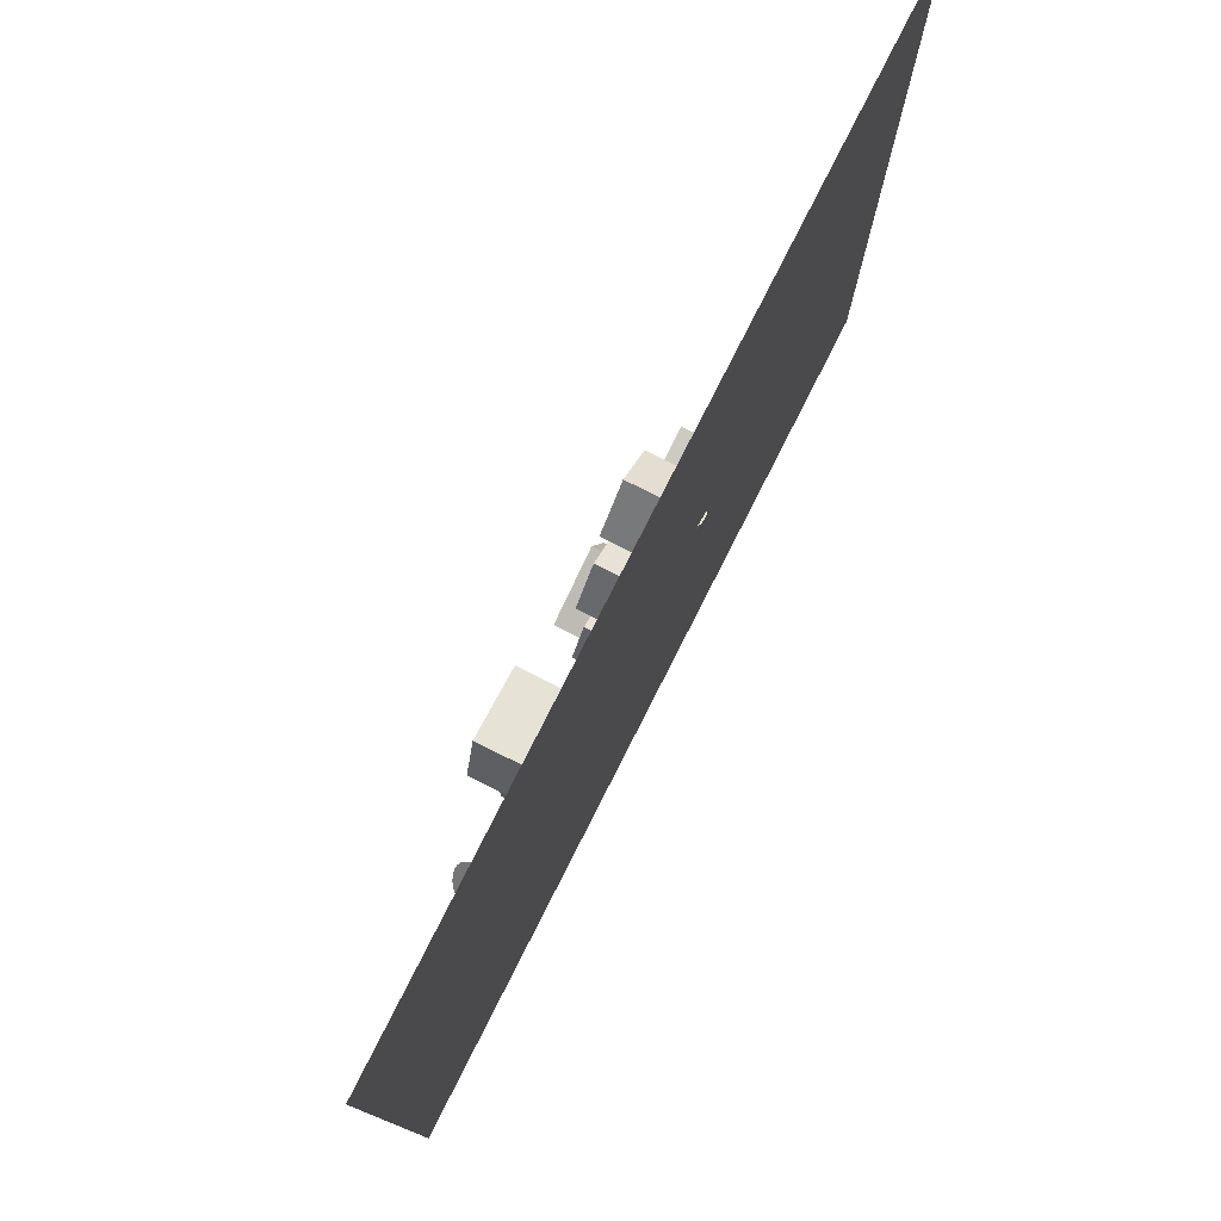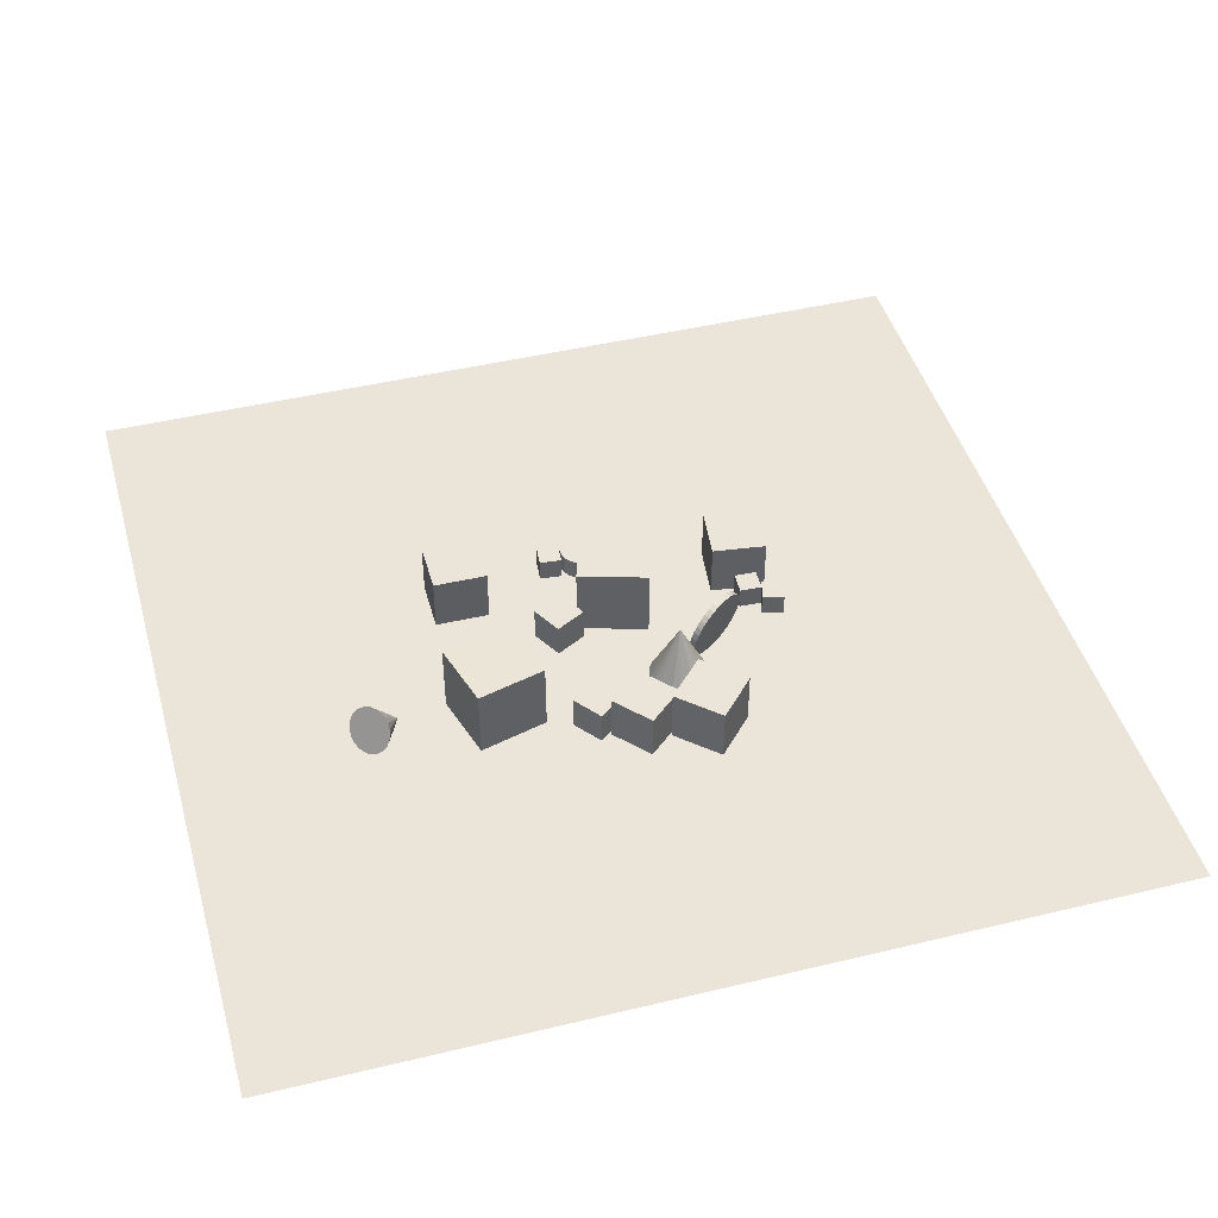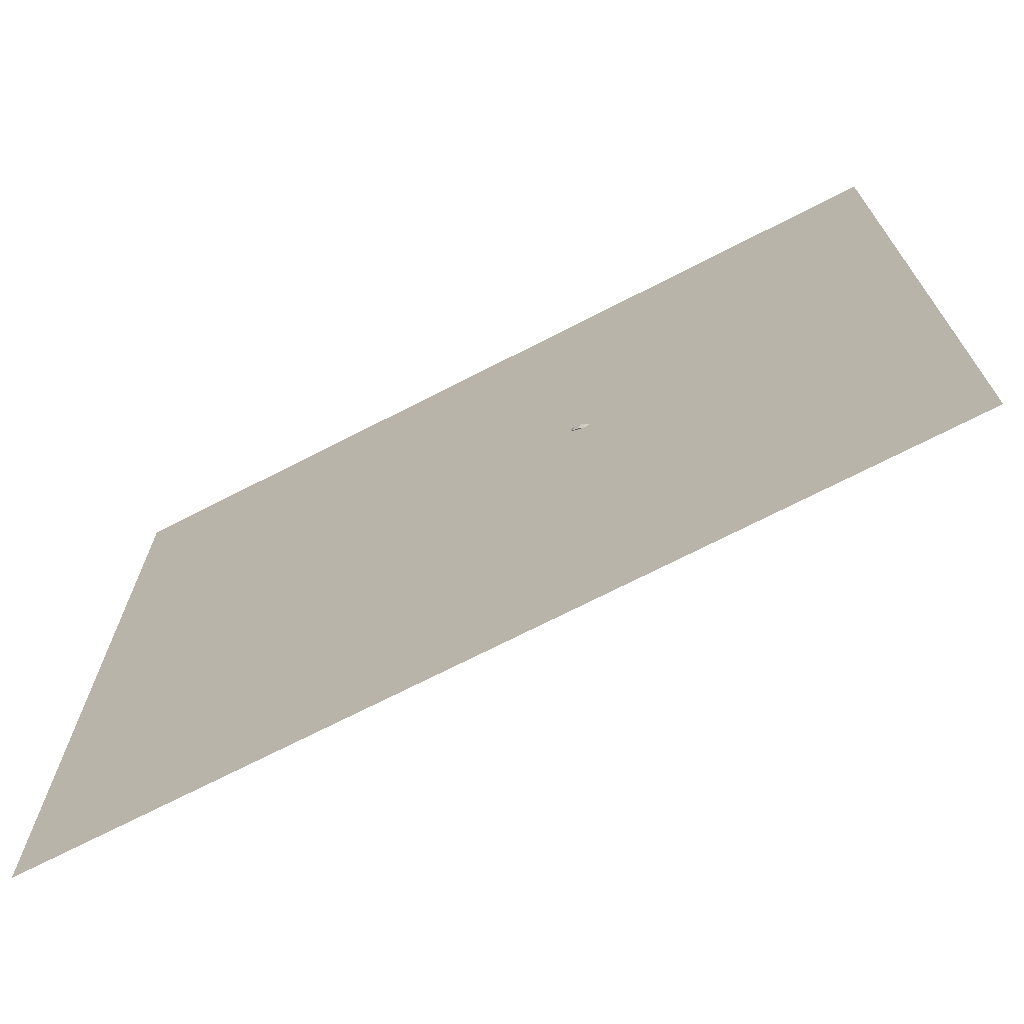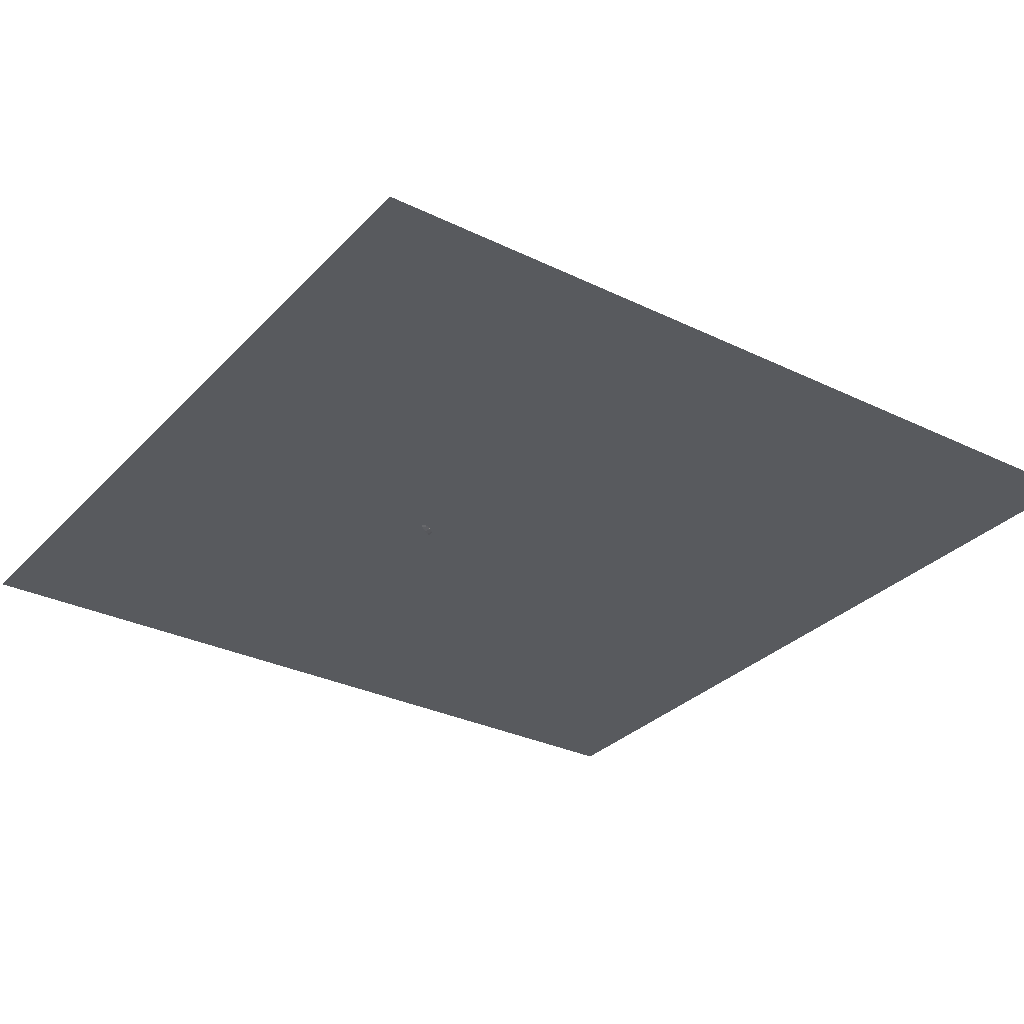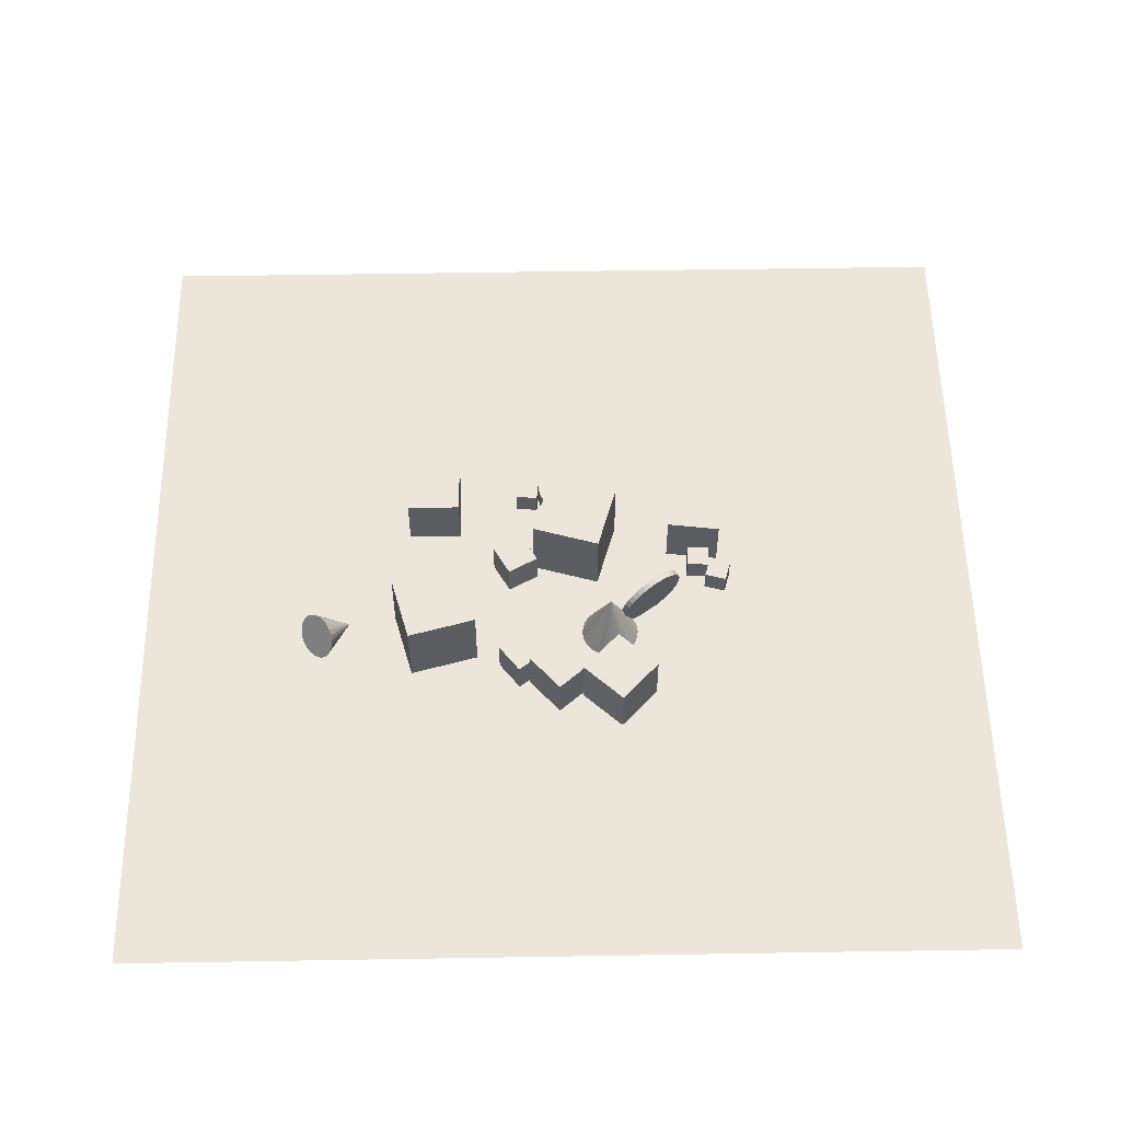
<metadata>
{"format":"obj","ext":"obj","renderer":"f3d","projection":"perspective","resolution":1024,"background":"white","views":[{"elev":78.6,"azim":116.9,"up":"+Y"},{"elev":45.0,"azim":164.4,"up":"+Z"},{"elev":-71.8,"azim":-152.9,"up":"+Y"},{"elev":-30.9,"azim":-34.8,"up":"+Z"},{"elev":55.5,"azim":179.0,"up":"+Z"}]}
</metadata>
<code>
v -0.9881 13.92 -2.497
v -1.111 13.62 -2.497
v -1.309 13.36 -2.497
v -1.567 13.16 -2.497
v -1.869 13.03 -2.497
v -2.193 12.99 -2.497
v -2.518 13.03 -2.497
v -2.202 14.24 0.01193
v -2.822 13.15 -2.497
v -3.083 13.35 -2.497
v -3.284 13.61 -2.497
v -3.411 13.91 -2.497
v -3.456 14.23 -2.497
v -3.416 14.56 -2.497
v -3.293 14.86 -2.497
v -3.095 15.12 -2.497
v -2.837 15.32 -2.497
v -2.535 15.45 -2.497
v -2.211 15.49 -2.497
v -1.886 15.45 -2.497
v -1.582 15.33 -2.497
v -1.321 15.13 -2.497
v -1.12 14.88 -2.497
v -0.9927 14.57 -2.497
v -0.9477 14.25 -2.497
f 24 8 25
f 1 8 2
f 23 8 24
f 22 8 23
f 21 8 22
f 20 8 21
f 19 8 20
f 18 8 19
f 17 8 18
f 16 8 17
f 15 8 16
f 14 8 15
f 13 8 14
f 12 8 13
f 11 8 12
f 10 8 11
f 9 8 10
f 7 8 9
f 6 8 7
f 5 8 6
f 4 8 5
f 3 8 4
f 25 8 1
f 2 8 3
f 9 21 25
f 25 1 2
f 2 3 25
f 4 5 9
f 6 7 9
f 9 10 11
f 11 12 9
f 13 14 15
f 15 16 17
f 17 18 15
f 19 20 21
f 21 22 23
f 23 24 21
f 25 3 4
f 5 6 9
f 9 12 13
f 13 15 18
f 18 19 9
f 21 24 25
f 25 4 9
f 9 13 18
f 19 21 9
v 2.81 15.89 -2.537
v 1.925 17.05 -2.537
v 2.809 15.89 -1.079
v 1.924 17.05 -1.079
v 1.651 15 -2.537
v 0.7664 16.16 -2.537
v 1.65 15 -1.079
v 0.7658 16.16 -1.08
f 27 29 28
f 29 33 32
f 31 30 32
f 31 27 26
f 26 28 32
f 31 33 29
f 26 27 28
f 28 29 32
f 33 31 32
f 30 31 26
f 30 26 32
f 27 31 29
v 1.774 9.843 -2.537
v 1.774 9.843 -1.079
v 1.071 11.12 -2.537
v 1.071 11.12 -1.079
v 3.051 10.55 -2.537
v 3.051 10.55 -1.079
v 2.348 11.82 -2.537
v 2.348 11.82 -1.079
f 37 36 34
f 41 40 36
f 39 38 40
f 39 35 34
f 36 40 38
f 41 37 35
f 35 37 34
f 37 41 36
f 41 39 40
f 38 39 34
f 34 36 38
f 39 41 35
v 3.828 15.44 0.5172
v 4.62 12.49 0.4849
v 6.777 16.23 0.5136
v 7.568 13.28 0.4814
v 3.817 15.47 -2.535
v 4.608 12.52 -2.567
v 6.765 16.26 -2.539
v 7.556 13.31 -2.571
f 45 44 42
f 49 48 44
f 47 46 48
f 43 42 46
f 44 48 46
f 49 45 43
f 43 45 42
f 45 49 44
f 49 47 48
f 47 43 46
f 42 44 46
f 47 49 43
v -1.695 11.46 -2.537
v -2.567 8.532 -2.538
v -1.695 11.46 0.5157
v -2.567 8.531 0.5147
v 1.23 10.58 -2.538
v 0.3577 7.66 -2.539
v 1.231 10.58 0.515
v 0.3581 7.658 0.514
f 53 52 50
f 57 56 52
f 55 54 56
f 51 50 54
f 52 56 54
f 57 53 51
f 51 53 50
f 53 57 52
f 57 55 56
f 55 51 54
f 50 52 54
f 55 57 51
v -6.767 11.23 -2.537
v -6.81 10.29 -2.537
v -6.767 11.23 -1.592
v -6.81 10.29 -1.592
v -5.823 11.19 -2.537
v -5.866 10.24 -2.537
v -5.823 11.19 -1.592
v -5.866 10.24 -1.592
f 61 60 58
f 65 64 60
f 63 62 64
f 63 59 58
f 60 64 62
f 63 65 61
f 59 61 58
f 61 65 60
f 65 63 64
f 62 63 58
f 58 60 62
f 59 63 61
v -0.2092 7.726 -2.537
v -0.2092 7.726 -1.653
v -0.01354 7.737 -2.537
v -0.01355 7.737 -1.653
v 0.1807 7.711 -2.537
v 0.1807 7.711 -1.653
v 0.366 7.647 -2.537
v 0.366 7.647 -1.653
v 0.5352 7.548 -2.537
v 0.5352 7.548 -1.653
v 0.6819 7.418 -2.537
v 0.6819 7.418 -1.653
v 0.8005 7.262 -2.537
v 0.8004 7.262 -1.653
v 0.8862 7.085 -2.537
v 0.8862 7.085 -1.653
v 0.936 6.896 -2.537
v 0.936 6.896 -1.653
v 0.9478 6.7 -2.537
v 0.9478 6.7 -1.653
v 0.9212 6.506 -2.537
v 0.9212 6.506 -1.653
v 0.8572 6.321 -2.537
v 0.8572 6.321 -1.653
v 0.7583 6.151 -2.537
v 0.7583 6.151 -1.653
v 0.6283 6.005 -2.537
v 0.6282 6.005 -1.653
v 0.4721 5.886 -2.537
v 0.4721 5.886 -1.653
v 0.2958 5.8 -2.537
v 0.2958 5.8 -1.653
v 0.1062 5.751 -2.537
v 0.1062 5.751 -1.653
v -0.08946 5.739 -2.537
v -0.08947 5.739 -1.653
v -0.2837 5.765 -2.537
v -0.2837 5.765 -1.653
v -0.469 5.829 -2.537
v -0.469 5.829 -1.653
v -0.6382 5.928 -2.537
v -0.6382 5.928 -1.653
v -0.7849 6.058 -2.537
v -0.785 6.058 -1.653
v -0.9035 6.214 -2.537
v -0.9035 6.215 -1.653
v -0.9892 6.391 -2.537
v -0.9893 6.391 -1.653
v -1.039 6.58 -2.537
v -1.039 6.58 -1.653
v -1.051 6.776 -2.537
v -1.051 6.776 -1.653
v -1.024 6.97 -2.537
v -1.024 6.97 -1.653
v -0.9602 7.156 -2.537
v -0.9602 7.156 -1.653
v -0.8613 7.325 -2.537
v -0.8613 7.325 -1.653
v -0.7313 7.472 -2.537
v -0.7313 7.472 -1.653
v -0.5751 7.59 -2.537
v -0.5751 7.59 -1.653
v -0.3988 7.676 -2.537
v -0.3988 7.676 -1.653
f 66 67 69
f 69 71 70
f 70 71 73
f 73 75 74
f 75 77 76
f 77 79 78
f 79 81 80
f 80 81 83
f 83 85 84
f 85 87 86
f 86 87 89
f 88 89 91
f 91 93 92
f 92 93 95
f 94 95 97
f 96 97 99
f 99 101 100
f 101 103 102
f 103 105 104
f 105 107 106
f 107 109 108
f 109 111 110
f 111 113 112
f 113 115 114
f 115 117 116
f 117 119 118
f 118 119 121
f 121 123 122
f 122 123 125
f 125 127 126
f 103 87 71
f 129 67 66
f 126 127 129
f 96 112 128
f 68 66 69
f 68 69 70
f 72 70 73
f 72 73 74
f 74 75 76
f 76 77 78
f 78 79 80
f 82 80 83
f 82 83 84
f 84 85 86
f 88 86 89
f 90 88 91
f 90 91 92
f 94 92 95
f 96 94 97
f 98 96 99
f 98 99 100
f 100 101 102
f 102 103 104
f 104 105 106
f 106 107 108
f 108 109 110
f 110 111 112
f 112 113 114
f 114 115 116
f 116 117 118
f 120 118 121
f 120 121 122
f 124 122 125
f 124 125 126
f 71 69 67
f 67 129 71
f 127 125 123
f 123 121 119
f 119 117 115
f 115 113 119
f 111 109 107
f 107 105 111
f 103 101 95
f 99 97 95
f 95 93 87
f 91 89 87
f 87 85 83
f 83 81 79
f 79 77 75
f 75 73 71
f 71 129 127
f 127 123 71
f 119 113 111
f 111 105 103
f 101 99 95
f 93 91 87
f 87 83 79
f 79 75 71
f 71 123 119
f 119 111 103
f 103 95 87
f 87 79 71
f 71 119 103
f 128 129 66
f 128 126 129
f 128 66 68
f 68 70 72
f 72 74 80
f 76 78 80
f 80 82 84
f 84 86 80
f 88 90 92
f 92 94 96
f 96 98 100
f 100 102 96
f 104 106 108
f 108 110 104
f 112 114 116
f 116 118 120
f 120 122 124
f 124 126 120
f 128 68 80
f 74 76 80
f 80 86 88
f 88 92 80
f 96 102 104
f 104 110 112
f 112 116 128
f 120 126 128
f 68 72 80
f 80 92 96
f 96 104 112
f 116 120 128
f 128 80 96
v -7.536 7.929 -0.2116
v -5.23 7.628 -0.2116
v -7.234 10.23 -0.2116
v -4.928 9.933 -0.2116
v -7.536 7.929 -2.537
v -5.23 7.628 -2.537
v -7.234 10.23 -2.537
v -4.928 9.933 -2.537
f 131 133 132
f 133 137 136
f 135 134 136
f 131 130 134
f 132 136 134
f 137 133 131
f 130 131 132
f 132 133 136
f 137 135 136
f 135 131 134
f 130 132 134
f 135 137 131
v -2.488 15.83 -2.537
v -2.488 15.83 -0.2116
v -4.188 17.41 -2.537
v -4.188 17.41 -0.2116
v -0.9018 17.53 -2.537
v -0.9018 17.53 -0.2116
v -2.602 19.11 -2.537
v -2.602 19.11 -0.2116
f 141 140 138
f 145 144 140
f 143 142 144
f 143 139 138
f 138 140 144
f 145 141 139
f 139 141 138
f 141 145 140
f 145 143 144
f 142 143 138
f 142 138 144
f 143 145 139
v 1.044 7.34 -2.537
v 1.984 7.243 -2.537
v 0.9463 6.4 -2.537
v 1.886 6.303 -2.537
v 1.044 7.34 -1.592
v 1.984 7.243 -1.592
v 0.9464 6.4 -1.592
v 1.886 6.303 -1.592
f 149 148 146
f 153 152 148
f 151 150 152
f 147 146 150
f 148 152 150
f 153 149 147
f 147 149 146
f 149 153 148
f 153 151 152
f 151 147 150
f 146 148 150
f 151 153 147
v 11.38 14.01 -1.135
v 11.53 14 -1.346
v 11.65 14.04 -1.577
v 11.72 14.13 -1.809
v 11.74 14.27 -2.029
v 11.72 14.45 -2.22
v 11.64 14.65 -2.371
v 9.654 13.63 -2.507
v 11.52 14.86 -2.469
v 11.37 15.06 -2.51
v 11.19 15.25 -2.49
v 11 15.41 -2.41
v 10.81 15.53 -2.276
v 10.63 15.6 -2.097
v 10.48 15.61 -1.885
v 10.36 15.57 -1.655
v 10.29 15.48 -1.422
v 10.27 15.34 -1.202
v 10.29 15.16 -1.011
v 10.37 14.96 -0.8606
v 10.49 14.75 -0.7618
v 10.64 14.54 -0.7212
v 10.82 14.35 -0.7416
v 11.01 14.2 -0.8216
v 11.2 14.08 -0.9556
f 177 161 178
f 154 161 155
f 176 161 177
f 175 161 176
f 174 161 175
f 173 161 174
f 172 161 173
f 171 161 172
f 170 161 171
f 169 161 170
f 168 161 169
f 167 161 168
f 166 161 167
f 165 161 166
f 164 161 165
f 163 161 164
f 162 161 163
f 160 161 162
f 159 161 160
f 158 161 159
f 157 161 158
f 156 161 157
f 178 161 154
f 155 161 156
f 162 170 178
f 178 154 155
f 155 156 157
f 157 158 155
f 159 160 162
f 162 163 165
f 164 165 163
f 166 167 165
f 168 169 167
f 170 171 172
f 172 173 174
f 174 175 178
f 176 177 178
f 178 155 162
f 158 159 155
f 162 165 170
f 167 169 170
f 170 172 178
f 175 176 178
f 155 159 162
f 165 167 170
f 172 174 178
v -2.876 14.09 -1.507
v -2.728 13.89 -1.46
v -2.923 13.99 -1.786
v -2.775 13.79 -1.738
v -3.015 13.86 -2.041
v -2.867 13.66 -1.994
v -3.15 13.71 -2.263
v -3.002 13.51 -2.215
v -3.322 13.55 -2.442
v -3.174 13.34 -2.394
v -3.525 13.37 -2.572
v -3.377 13.17 -2.524
v -3.751 13.19 -2.648
v -3.603 12.98 -2.601
v -3.99 13.01 -2.667
v -3.842 12.8 -2.62
v -4.235 12.84 -2.629
v -4.087 12.63 -2.581
v -4.475 12.69 -2.534
v -4.327 12.48 -2.487
v -4.701 12.55 -2.387
v -4.553 12.35 -2.339
v -4.905 12.45 -2.193
v -4.757 12.25 -2.145
v -5.078 12.38 -1.959
v -4.93 12.18 -1.912
v -5.215 12.34 -1.695
v -5.067 12.14 -1.648
v -5.309 12.34 -1.411
v -5.161 12.14 -1.363
v -5.358 12.37 -1.117
v -5.21 12.17 -1.069
v -5.359 12.44 -0.825
v -5.211 12.24 -0.7773
v -5.312 12.54 -0.5462
v -5.164 12.34 -0.4985
v -5.219 12.67 -0.2912
v -5.071 12.47 -0.2435
v -5.084 12.82 -0.06979
v -4.936 12.62 -0.02211
v -4.912 12.99 0.1095
v -4.764 12.78 0.1571
v -4.71 13.16 0.2397
v -4.562 12.96 0.2874
v -4.484 13.35 0.3159
v -4.336 13.14 0.3636
v -4.245 13.53 0.3351
v -4.097 13.32 0.3828
v -4 13.7 0.2967
v -3.852 13.49 0.3443
v -3.76 13.85 0.202
v -3.612 13.64 0.2497
v -3.534 13.98 0.05476
v -3.386 13.77 0.1024
v -3.33 14.08 -0.1394
v -3.182 13.88 -0.09173
v -3.157 14.15 -0.373
v -3.009 13.95 -0.3254
v -3.02 14.19 -0.6371
v -2.872 13.99 -0.5895
v -2.926 14.19 -0.9216
v -2.777 13.99 -0.8739
v -2.877 14.16 -1.215
v -2.729 13.96 -1.168
f 180 182 181
f 182 184 183
f 184 186 185
f 186 188 187
f 188 190 189
f 189 190 192
f 192 194 193
f 193 194 196
f 195 196 198
f 197 198 200
f 199 200 202
f 201 202 204
f 203 204 206
f 205 206 208
f 208 210 209
f 209 210 212
f 212 214 213
f 213 214 216
f 215 216 218
f 218 220 219
f 219 220 222
f 222 224 223
f 224 226 225
f 225 226 228
f 227 228 230
f 230 232 231
f 232 234 233
f 234 236 235
f 235 236 238
f 237 238 240
f 208 200 182
f 242 180 179
f 239 240 242
f 209 225 241
f 179 180 181
f 181 182 183
f 183 184 185
f 185 186 187
f 187 188 189
f 191 189 192
f 191 192 193
f 195 193 196
f 197 195 198
f 199 197 200
f 201 199 202
f 203 201 204
f 205 203 206
f 207 205 208
f 207 208 209
f 211 209 212
f 211 212 213
f 215 213 216
f 217 215 218
f 217 218 219
f 221 219 222
f 221 222 223
f 223 224 225
f 227 225 228
f 229 227 230
f 229 230 231
f 231 232 233
f 233 234 235
f 237 235 238
f 239 237 240
f 184 182 188
f 180 242 240
f 240 238 182
f 236 234 232
f 232 230 224
f 228 226 224
f 224 222 216
f 220 218 216
f 216 214 212
f 212 210 208
f 208 206 204
f 204 202 200
f 200 198 196
f 196 194 192
f 192 190 188
f 188 186 184
f 182 180 240
f 238 236 232
f 230 228 224
f 222 220 216
f 216 212 208
f 208 204 200
f 200 196 192
f 192 188 182
f 182 238 232
f 232 224 216
f 216 208 182
f 200 192 182
f 182 232 216
f 241 242 179
f 241 239 242
f 241 179 181
f 181 183 241
f 185 187 189
f 189 191 185
f 193 195 197
f 197 199 193
f 201 203 205
f 205 207 209
f 209 211 213
f 213 215 217
f 217 219 221
f 221 223 225
f 225 227 233
f 229 231 233
f 233 235 237
f 237 239 233
f 241 183 185
f 185 191 193
f 193 199 201
f 201 205 209
f 209 213 217
f 217 221 209
f 227 229 233
f 233 239 241
f 241 185 193
f 193 201 241
f 209 221 225
f 225 233 241
f 241 201 209
v -7.781 11.14 -2.537
v -7.781 11.14 -1.592
v -7.521 12.05 -2.537
v -7.521 12.05 -1.592
v -6.872 10.88 -2.537
v -6.872 10.88 -1.592
v -6.612 11.79 -2.537
v -6.612 11.79 -1.592
f 246 245 243
f 250 249 245
f 248 247 249
f 244 243 247
f 245 249 247
f 248 250 246
f 244 246 243
f 246 250 245
f 250 248 249
f 248 244 247
f 243 245 247
f 244 248 246
v 4.605 6.478 -2.537
v 4.605 6.478 -0.2116
v 4.63 8.803 -2.537
v 4.63 8.803 -0.2116
v 6.93 6.453 -2.537
v 6.93 6.453 -0.2116
v 6.955 8.778 -2.537
v 6.955 8.778 -0.2116
f 254 253 251
f 258 257 253
f 258 256 255
f 252 251 255
f 253 257 255
f 256 258 254
f 252 254 251
f 254 258 253
f 257 258 255
f 256 252 255
f 251 253 255
f 252 256 254
v -1.363 17 -2.537
v -1.363 17 -0.5368
v 0.1387 18.32 -2.537
v 0.1387 18.32 -0.5368
v -0.04303 15.5 -2.537
v -0.04304 15.5 -0.5368
v 1.459 16.82 -2.537
v 1.459 16.82 -0.5368
f 262 261 259
f 262 266 265
f 266 264 263
f 260 259 263
f 261 265 263
f 264 266 262
f 260 262 259
f 261 262 265
f 265 266 263
f 264 260 263
f 259 261 263
f 260 264 262
v -18.87 -7.621 -2.577
v 18.87 -7.621 -2.577
v -18.87 30.12 -2.577
v 18.87 30.12 -2.577
f 268 270 269
f 267 268 269

</code>
